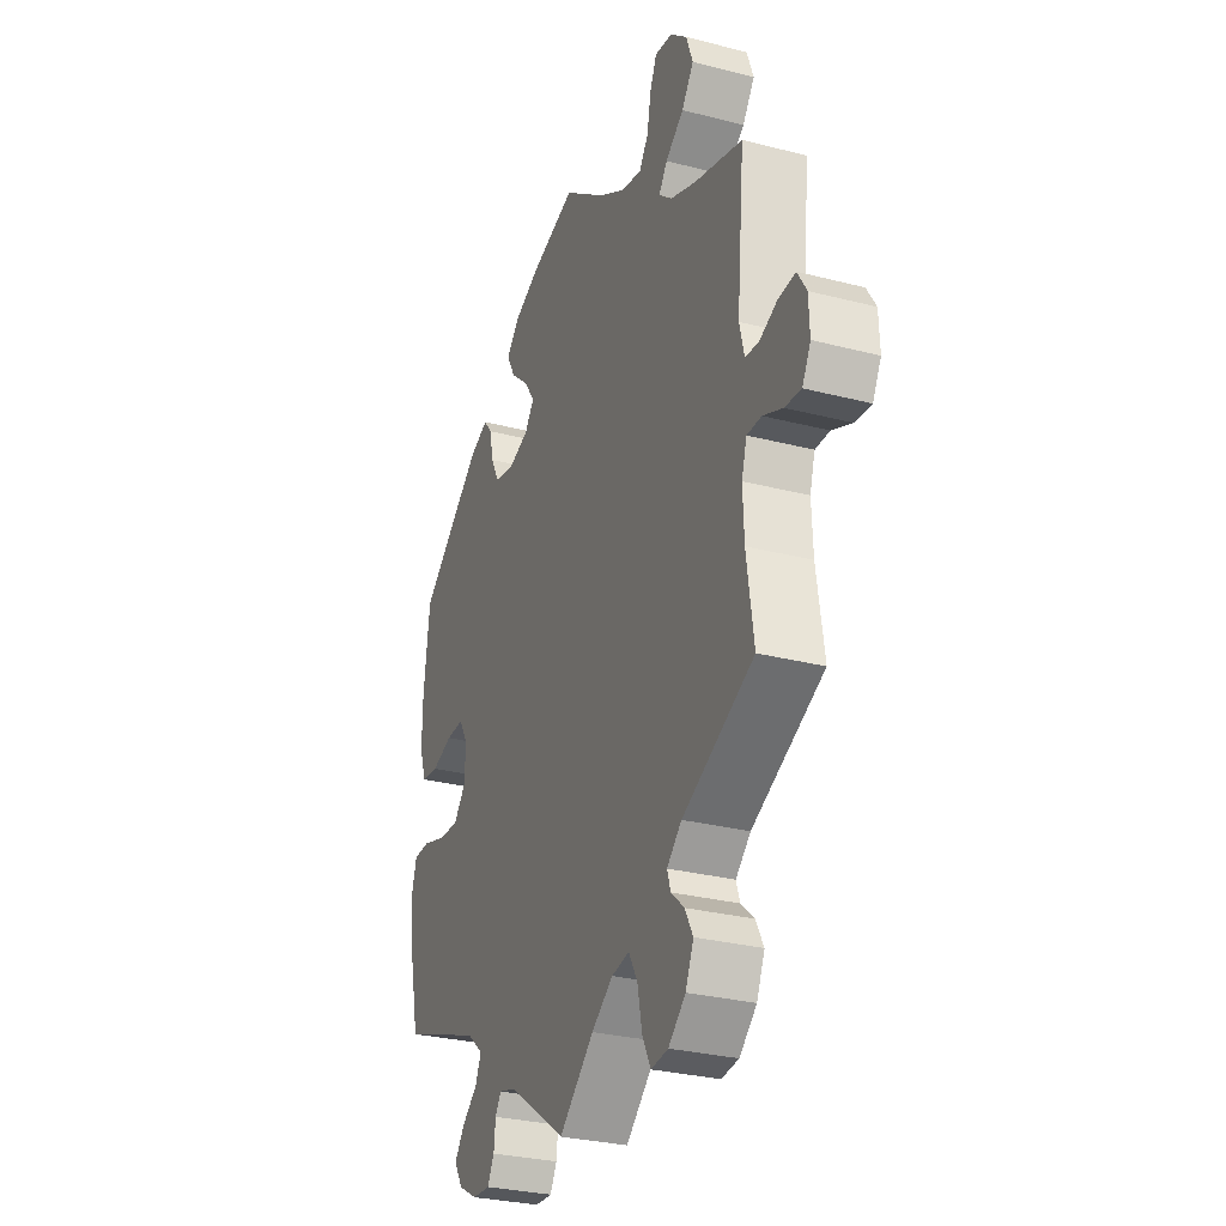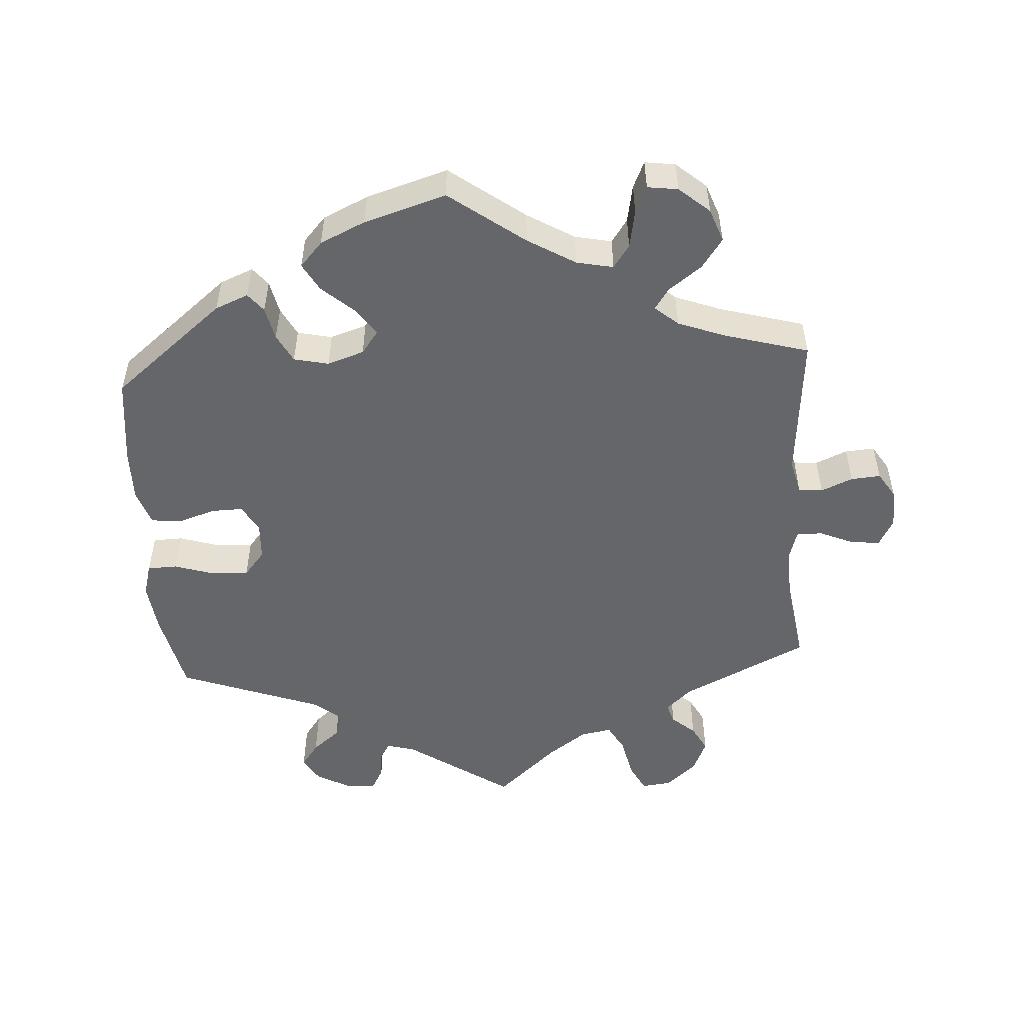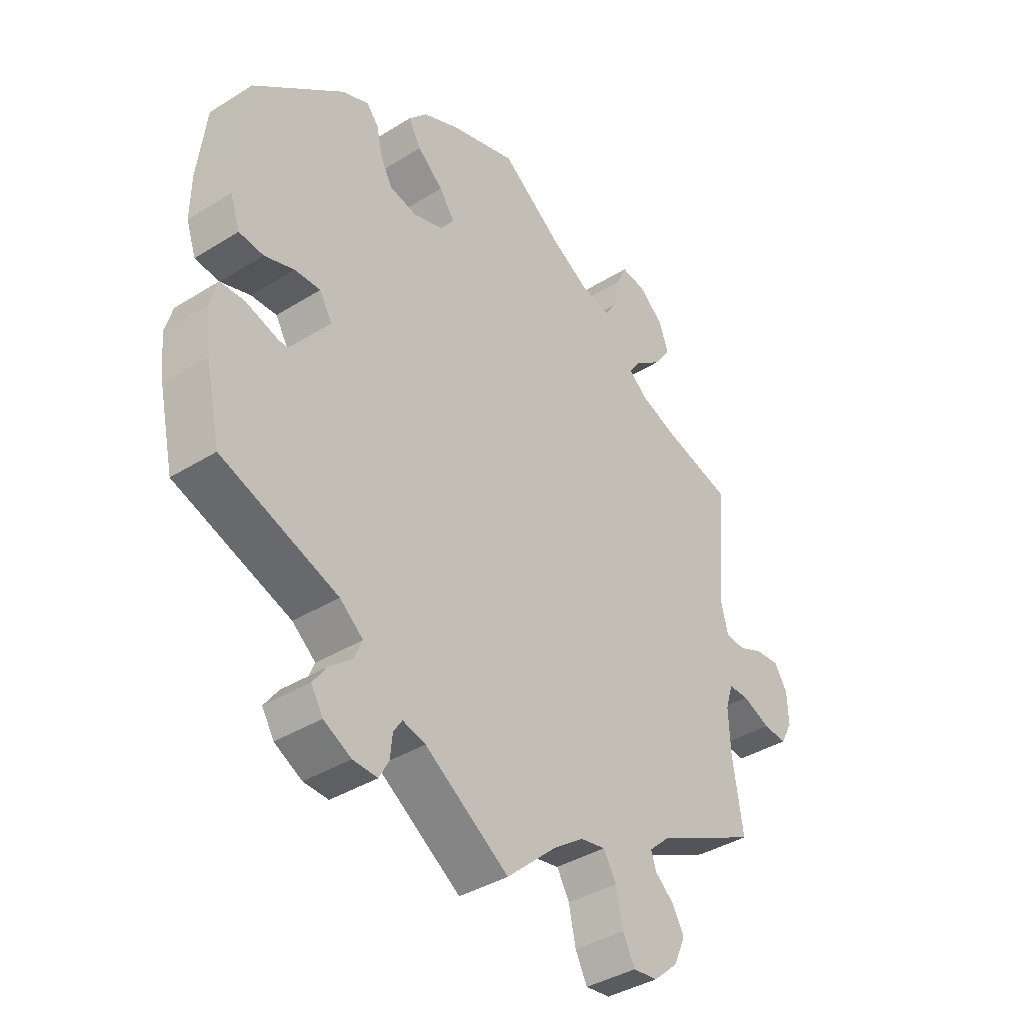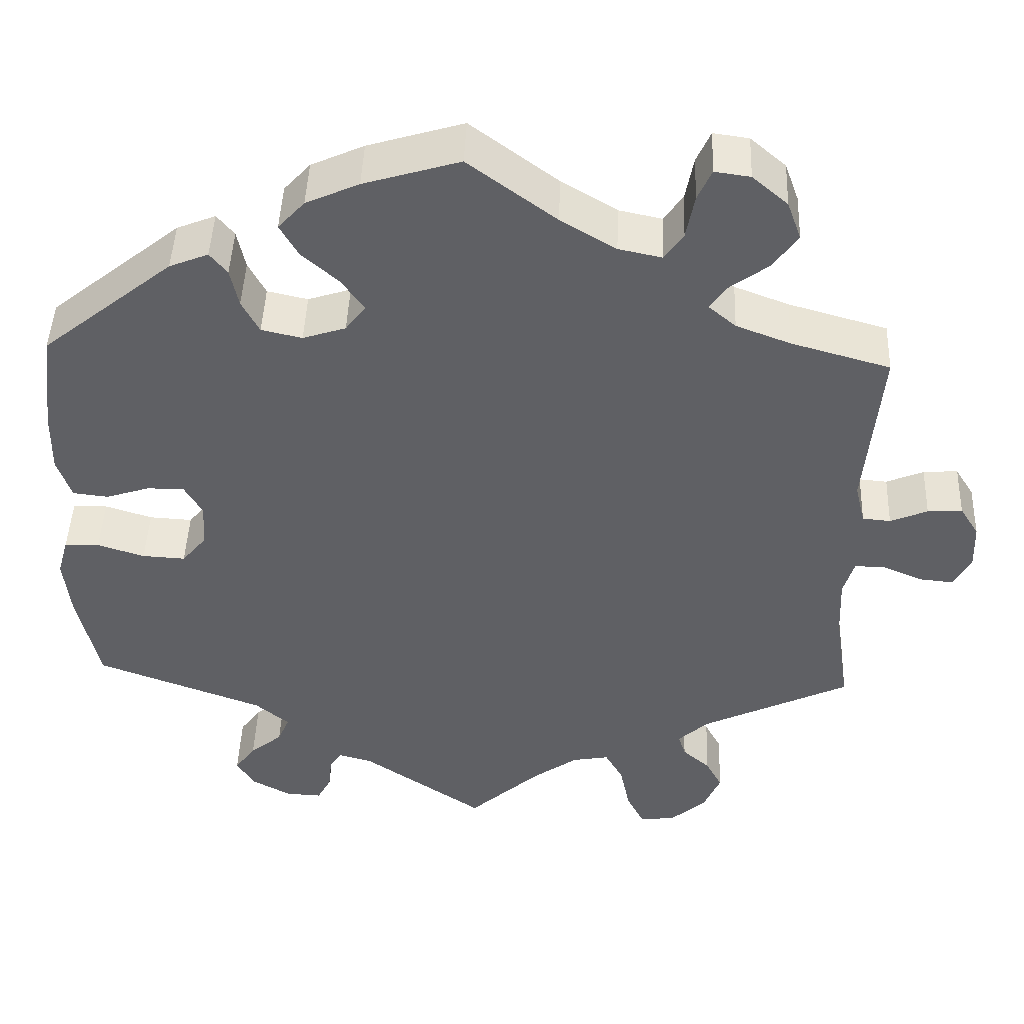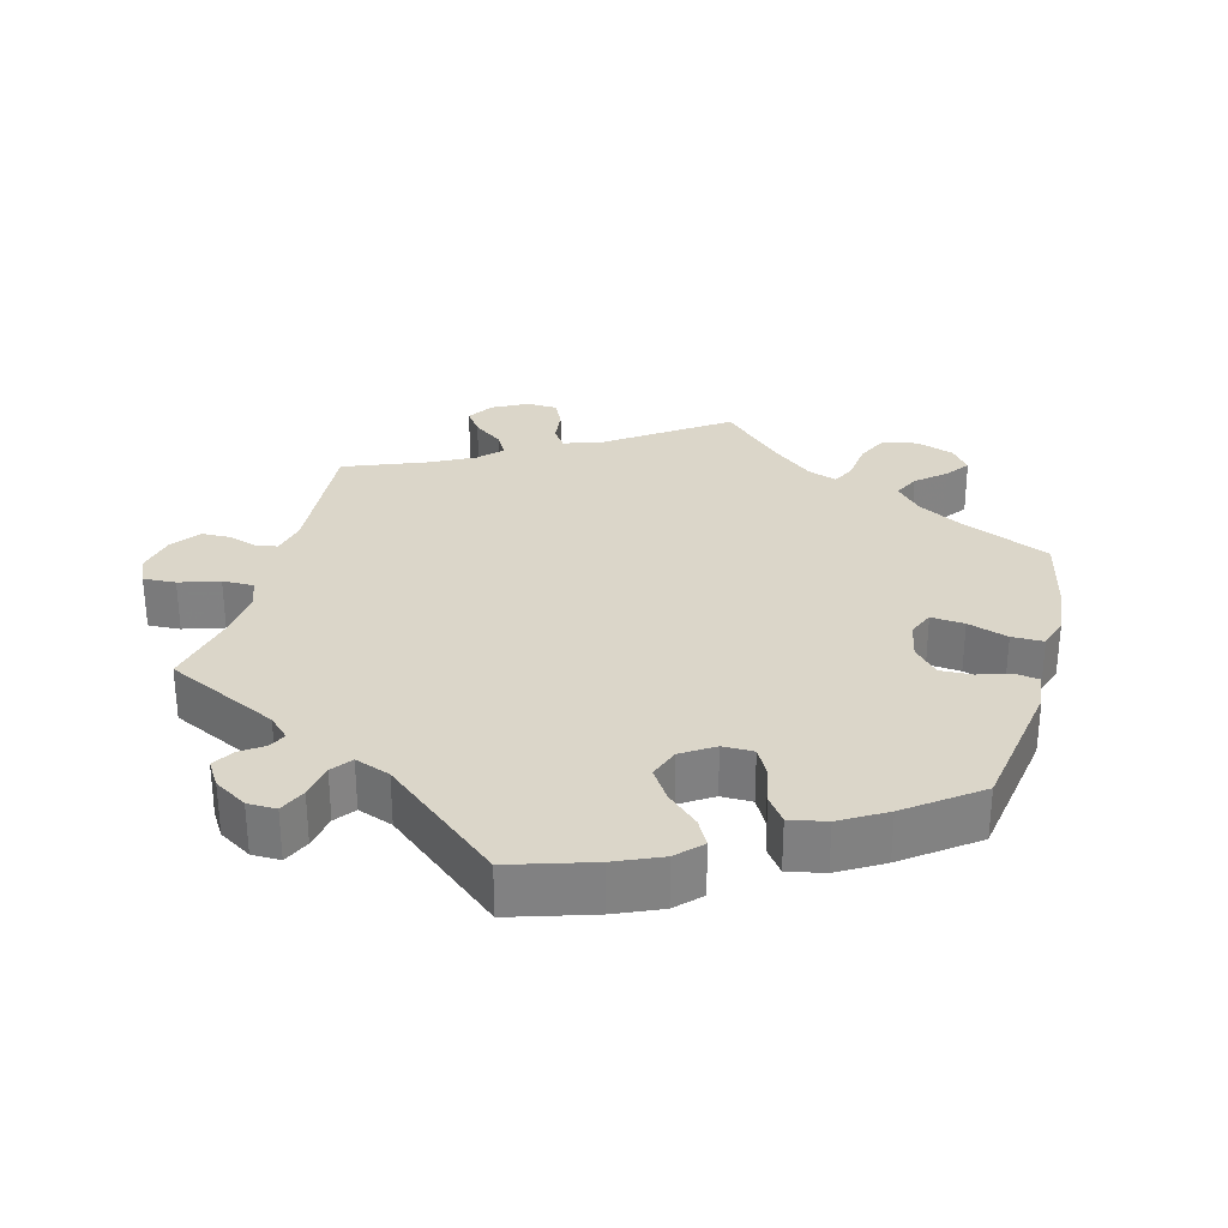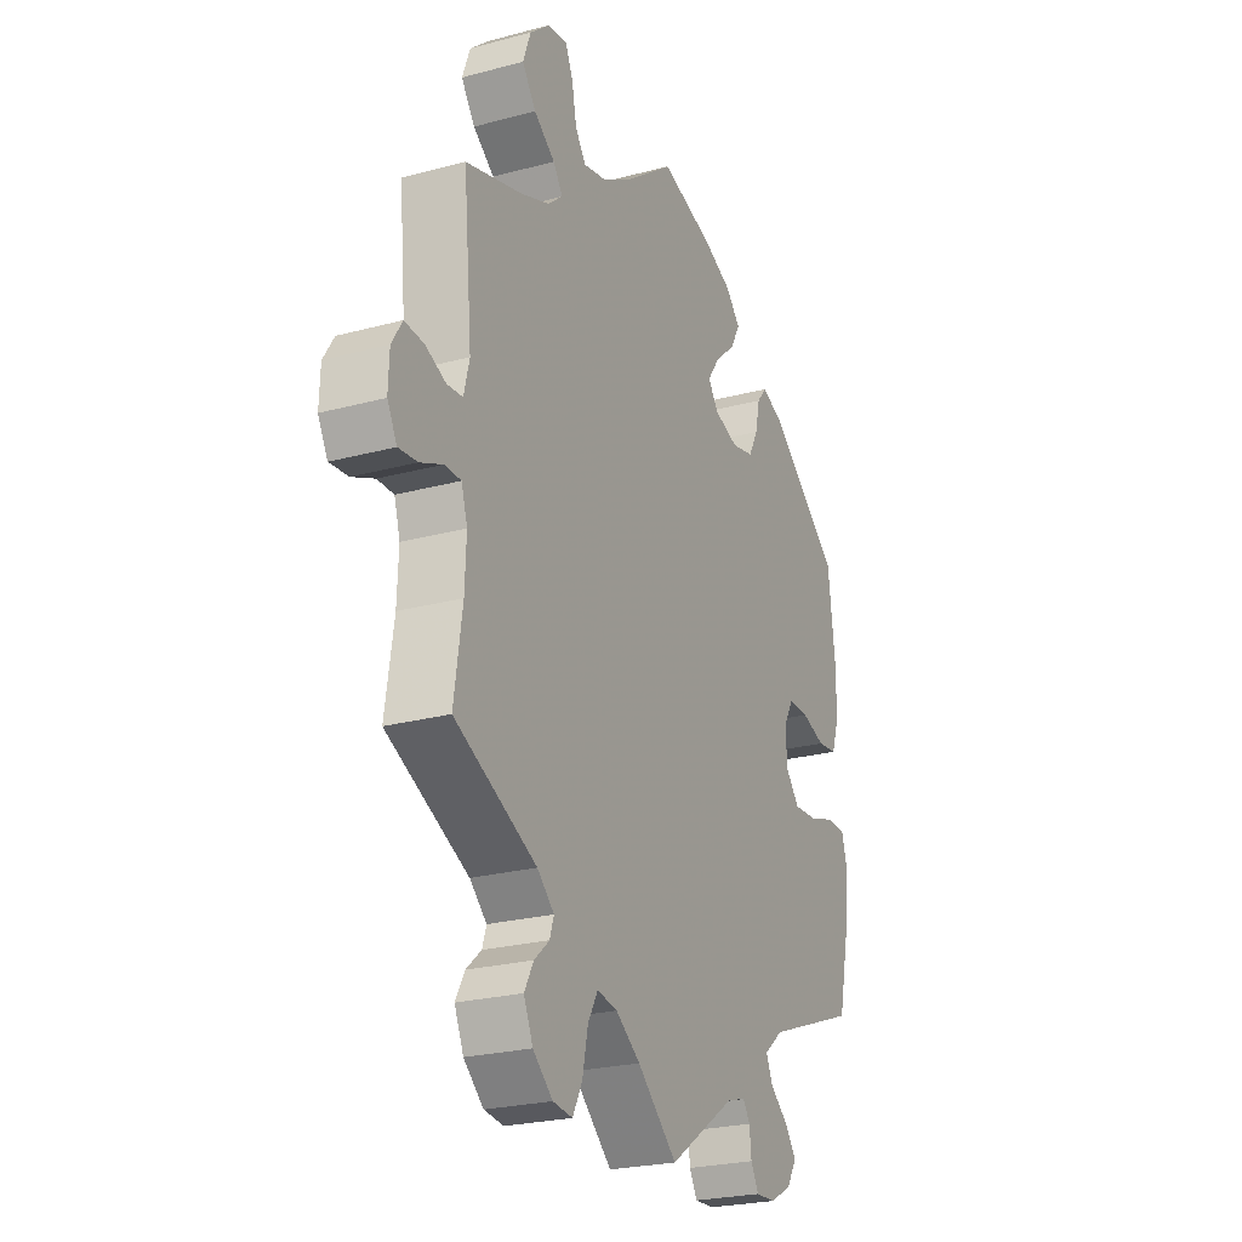
<metadata>
{"format":"obj","ext":"obj","renderer":"f3d","projection":"perspective","resolution":1024,"background":"white","views":[{"elev":-29.2,"azim":69.0,"up":"+Z"},{"elev":-51.7,"azim":3.8,"up":"+Y"},{"elev":-38.6,"azim":-51.8,"up":"+Z"},{"elev":45.5,"azim":2.2,"up":"+Z"},{"elev":29.7,"azim":-104.9,"up":"+Y"},{"elev":-24.3,"azim":114.0,"up":"+Z"}]}
</metadata>
<code>
v 0.106 0.07 0.499
v 0.173 0.07 0.459
v 0.225 0.07 0.448
v 0.248 0.07 0.481
v 0.258 0.07 0.534
v 0.275 0.07 0.572
v 0.318 0.07 0.566
v 0.361 0.07 0.529
v 0.378 0.07 0.482
v 0.348 0.07 0.44
v 0.302 0.07 0.406
v 0.281 0.07 0.376
v 0.314 0.07 0.348
v 0.38 0.07 0.323
v 0.5 0.07 0.289
v 0.481 0.07 0.083
v 0.493 0.07 0.034
v 0.527 0.07 0.031
v 0.572 0.07 0.05
v 0.614 0.07 0.053
v 0.637 0.07 0.016
v 0.639 0.07 -0.039
v 0.618 0.07 -0.078
v 0.577 0.07 -0.074
v 0.528 0.07 -0.053
v 0.492 0.07 -0.053
v 0.479 0.07 -0.096
v 0.482 0.07 -0.168
v 0.5 0.07 -0.289
v 0.321 0.07 -0.375
v 0.284 0.07 -0.409
v 0.293 0.07 -0.437
v 0.326 0.07 -0.466
v 0.346 0.07 -0.503
v 0.326 0.07 -0.549
v 0.283 0.07 -0.587
v 0.24 0.07 -0.592
v 0.219 0.07 -0.551
v 0.207 0.07 -0.493
v 0.185 0.07 -0.454
v 0.141 0.07 -0.462
v 0.087 0.07 -0.5
v 0 0.07 -0.578
v -0.147 0.07 -0.478
v -0.187 0.07 -0.467
v -0.202 0.07 -0.49
v -0.206 0.07 -0.529
v -0.223 0.07 -0.56
v -0.266 0.07 -0.558
v -0.314 0.07 -0.532
v -0.335 0.07 -0.497
v -0.31 0.07 -0.463
v -0.271 0.07 -0.431
v -0.257 0.07 -0.398
v -0.298 0.07 -0.364
v -0.501 0.07 -0.289
v -0.527 0.07 -0.171
v -0.535 0.07 -0.1
v -0.522 0.07 -0.054
v -0.48 0.07 -0.053
v -0.423 0.07 -0.071
v -0.371 0.07 -0.074
v -0.341 0.07 -0.038
v -0.338 0.07 0.016
v -0.36 0.07 0.054
v -0.405 0.07 0.053
v -0.457 0.07 0.036
v -0.5 0.07 0.041
v -0.517 0.07 0.091
v -0.516 0.07 0.165
v -0.501 0.07 0.289
v -0.342 0.07 0.417
v -0.295 0.07 0.436
v -0.274 0.07 0.41
v -0.264 0.07 0.363
v -0.243 0.07 0.323
v -0.194 0.07 0.312
v -0.142 0.07 0.329
v -0.118 0.07 0.361
v -0.145 0.07 0.4
v -0.19 0.07 0.44
v -0.212 0.07 0.479
v -0.18 0.07 0.514
v -0.116 0.07 0.543
v 0 0.07 0.578
v 0.106 0 0.499
v 0.173 0 0.459
v 0.225 0 0.448
v 0.248 0 0.481
v 0.258 0 0.534
v 0.275 0 0.572
v 0.318 0 0.566
v 0.361 0 0.529
v 0.378 0 0.482
v 0.348 0 0.44
v 0.302 0 0.406
v 0.281 0 0.376
v 0.314 0 0.348
v 0.38 0 0.323
v 0.5 0 0.289
v 0.481 0 0.083
v 0.493 0 0.034
v 0.527 0 0.031
v 0.572 0 0.05
v 0.614 0 0.053
v 0.637 0 0.016
v 0.639 0 -0.039
v 0.618 0 -0.078
v 0.577 0 -0.074
v 0.528 0 -0.053
v 0.492 0 -0.053
v 0.479 0 -0.096
v 0.482 0 -0.168
v 0.5 0 -0.289
v 0.321 0 -0.375
v 0.284 0 -0.409
v 0.293 0 -0.437
v 0.326 0 -0.466
v 0.346 0 -0.503
v 0.326 0 -0.549
v 0.283 0 -0.587
v 0.24 0 -0.592
v 0.219 0 -0.551
v 0.207 0 -0.493
v 0.185 0 -0.454
v 0.141 0 -0.462
v 0.087 0 -0.5
v 0 0 -0.578
v -0.147 0 -0.478
v -0.187 0 -0.467
v -0.202 0 -0.49
v -0.206 0 -0.529
v -0.223 0 -0.56
v -0.266 0 -0.558
v -0.314 0 -0.532
v -0.335 0 -0.497
v -0.31 0 -0.463
v -0.271 0 -0.431
v -0.257 0 -0.398
v -0.298 0 -0.364
v -0.501 0 -0.289
v -0.527 0 -0.171
v -0.535 0 -0.1
v -0.522 0 -0.054
v -0.48 0 -0.053
v -0.423 0 -0.071
v -0.371 0 -0.074
v -0.341 0 -0.038
v -0.338 0 0.016
v -0.36 0 0.054
v -0.405 0 0.053
v -0.457 0 0.036
v -0.5 0 0.041
v -0.517 0 0.091
v -0.516 0 0.165
v -0.501 0 0.289
v -0.342 0 0.417
v -0.295 0 0.436
v -0.274 0 0.41
v -0.264 0 0.363
v -0.243 0 0.323
v -0.194 0 0.312
v -0.142 0 0.329
v -0.118 0 0.361
v -0.145 0 0.4
v -0.19 0 0.44
v -0.212 0 0.479
v -0.18 0 0.514
v -0.116 0 0.543
v 0 0 0.578
f 84 85 1
f 83 84 1 2
f 80 81 82 83
f 79 80 83 2
f 78 79 2 3
f 77 78 3
f 72 73 74 75
f 72 75 76
f 71 72 76
f 70 71 76 77
f 66 67 68 69
f 65 66 69 70
f 58 59 60 61
f 58 61 62
f 55 56 57 58
f 54 55 58 62
f 50 51 52 53
f 48 49 50 53
f 46 47 48 53
f 45 46 53 54
f 44 45 54 62
f 42 43 44 62
f 36 37 38 39
f 36 39 40
f 35 36 40
f 32 33 34 35
f 31 32 35 40
f 30 31 40 41
f 28 29 30
f 27 28 30 41
f 22 23 24 25
f 22 25 26
f 21 22 26
f 18 19 20 21
f 17 18 21 26
f 16 17 26 27
f 14 15 16
f 13 14 16 27
f 8 9 10 11
f 8 11 12
f 7 8 12
f 4 5 6 7
f 3 4 7 12
f 65 70 77 3
f 41 42 62 63
f 41 63 64
f 12 13 27 41
f 41 64 65
f 3 12 41 65
f 86 170 169
f 87 86 169 168
f 168 167 166 165
f 87 168 165 164
f 88 87 164 163
f 88 163 162
f 160 159 158 157
f 161 160 157
f 161 157 156
f 162 161 156 155
f 154 153 152 151
f 155 154 151 150
f 146 145 144 143
f 147 146 143
f 143 142 141 140
f 147 143 140 139
f 138 137 136 135
f 138 135 134 133
f 138 133 132 131
f 139 138 131 130
f 147 139 130 129
f 147 129 128 127
f 124 123 122 121
f 125 124 121
f 125 121 120
f 120 119 118 117
f 125 120 117 116
f 126 125 116 115
f 115 114 113
f 126 115 113 112
f 110 109 108 107
f 111 110 107
f 111 107 106
f 106 105 104 103
f 111 106 103 102
f 112 111 102 101
f 101 100 99
f 112 101 99 98
f 96 95 94 93
f 97 96 93
f 97 93 92
f 92 91 90 89
f 97 92 89 88
f 88 162 155 150
f 148 147 127 126
f 149 148 126
f 126 112 98 97
f 150 149 126
f 150 126 97 88
f 1 86 87 2
f 2 87 88 3
f 3 88 89 4
f 4 89 90 5
f 5 90 91 6
f 6 91 92 7
f 7 92 93 8
f 8 93 94 9
f 9 94 95 10
f 10 95 96 11
f 11 96 97 12
f 12 97 98 13
f 13 98 99 14
f 14 99 100 15
f 15 100 101 16
f 16 101 102 17
f 17 102 103 18
f 18 103 104 19
f 19 104 105 20
f 20 105 106 21
f 21 106 107 22
f 22 107 108 23
f 23 108 109 24
f 24 109 110 25
f 25 110 111 26
f 26 111 112 27
f 27 112 113 28
f 28 113 114 29
f 29 114 115 30
f 30 115 116 31
f 31 116 117 32
f 32 117 118 33
f 33 118 119 34
f 34 119 120 35
f 35 120 121 36
f 36 121 122 37
f 37 122 123 38
f 38 123 124 39
f 39 124 125 40
f 40 125 126 41
f 41 126 127 42
f 42 127 128 43
f 43 128 129 44
f 44 129 130 45
f 45 130 131 46
f 46 131 132 47
f 47 132 133 48
f 48 133 134 49
f 49 134 135 50
f 50 135 136 51
f 51 136 137 52
f 52 137 138 53
f 53 138 139 54
f 54 139 140 55
f 55 140 141 56
f 56 141 142 57
f 57 142 143 58
f 58 143 144 59
f 59 144 145 60
f 60 145 146 61
f 61 146 147 62
f 62 147 148 63
f 63 148 149 64
f 64 149 150 65
f 65 150 151 66
f 66 151 152 67
f 67 152 153 68
f 68 153 154 69
f 69 154 155 70
f 70 155 156 71
f 71 156 157 72
f 72 157 158 73
f 73 158 159 74
f 74 159 160 75
f 75 160 161 76
f 76 161 162 77
f 77 162 163 78
f 78 163 164 79
f 79 164 165 80
f 80 165 166 81
f 81 166 167 82
f 82 167 168 83
f 83 168 169 84
f 84 169 170 85
f 85 170 86 1

</code>
